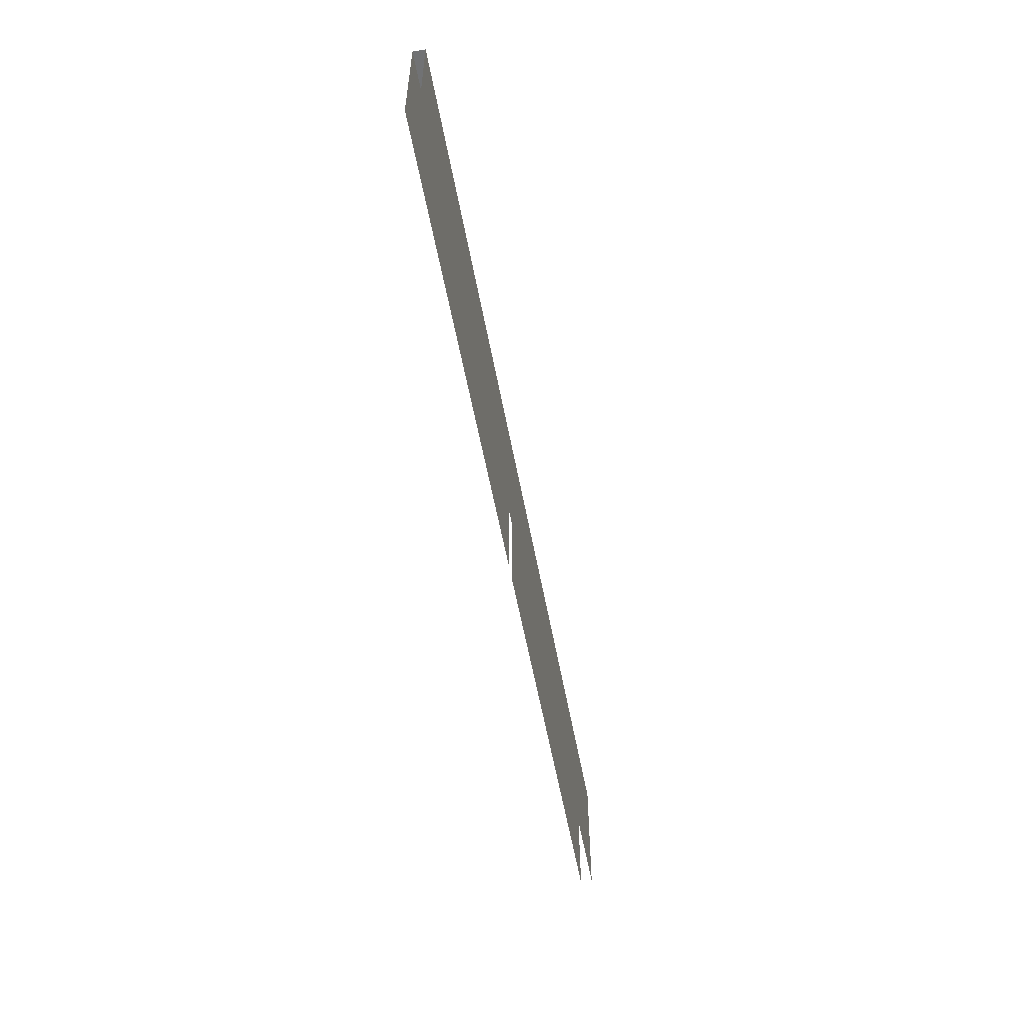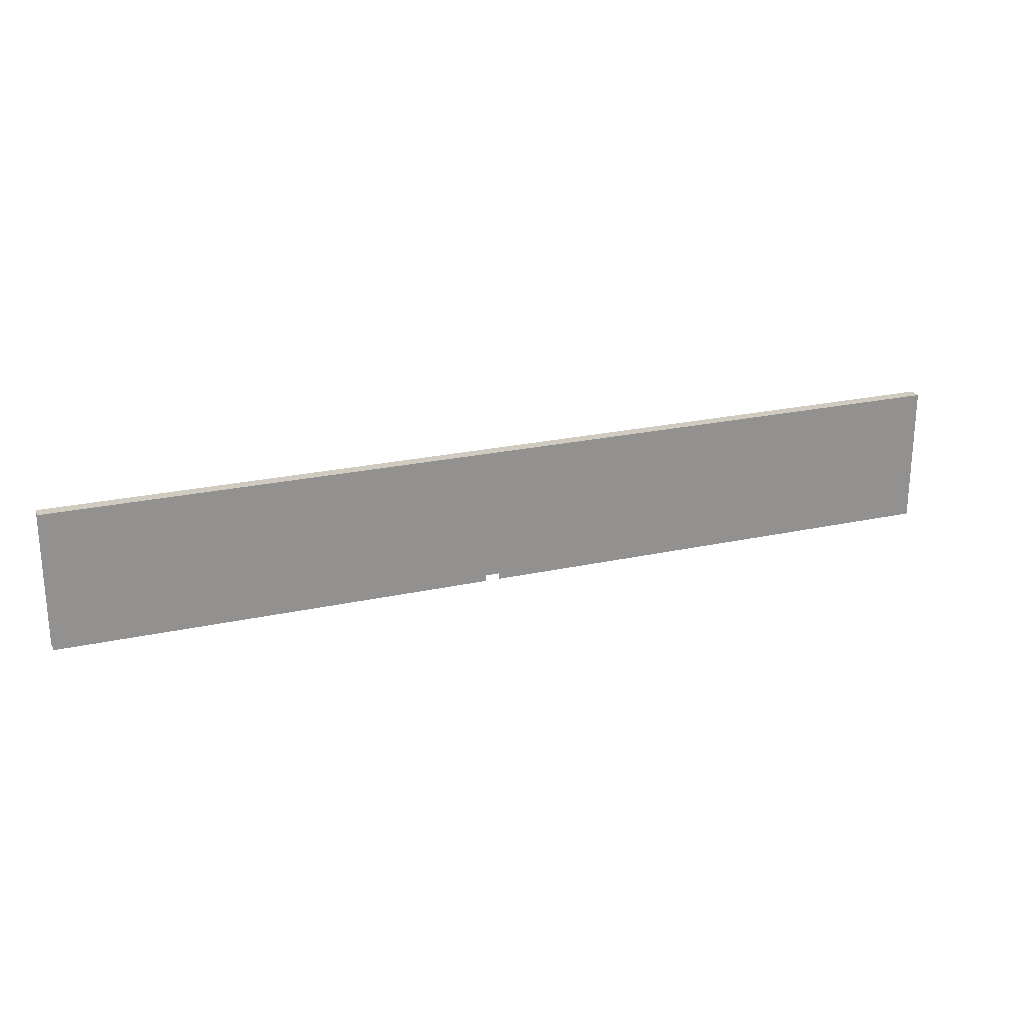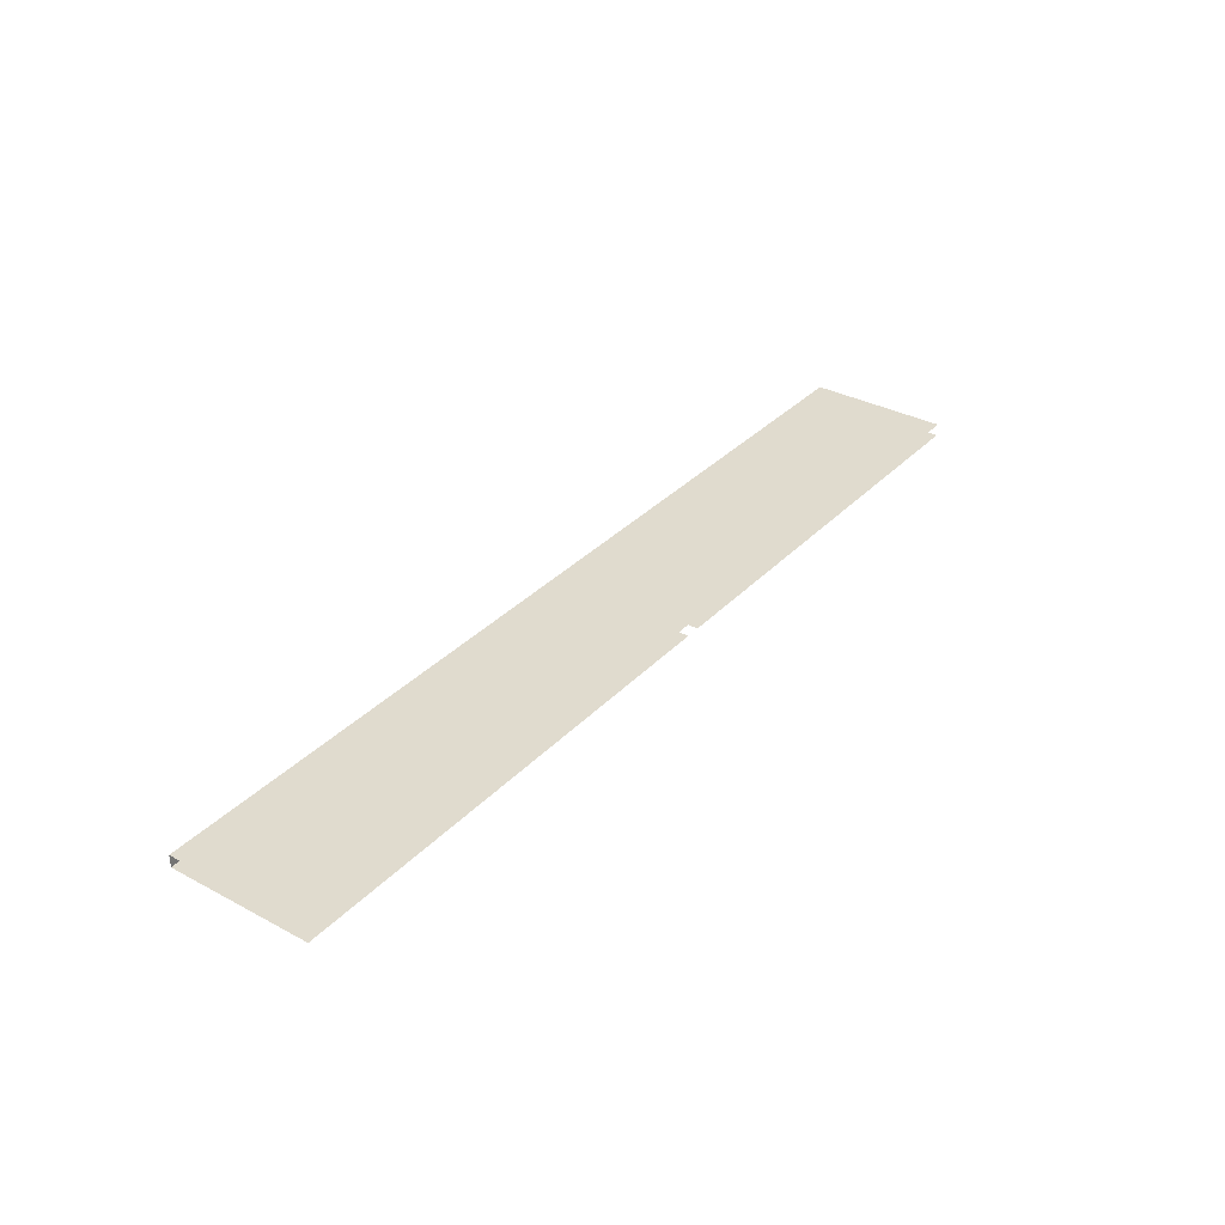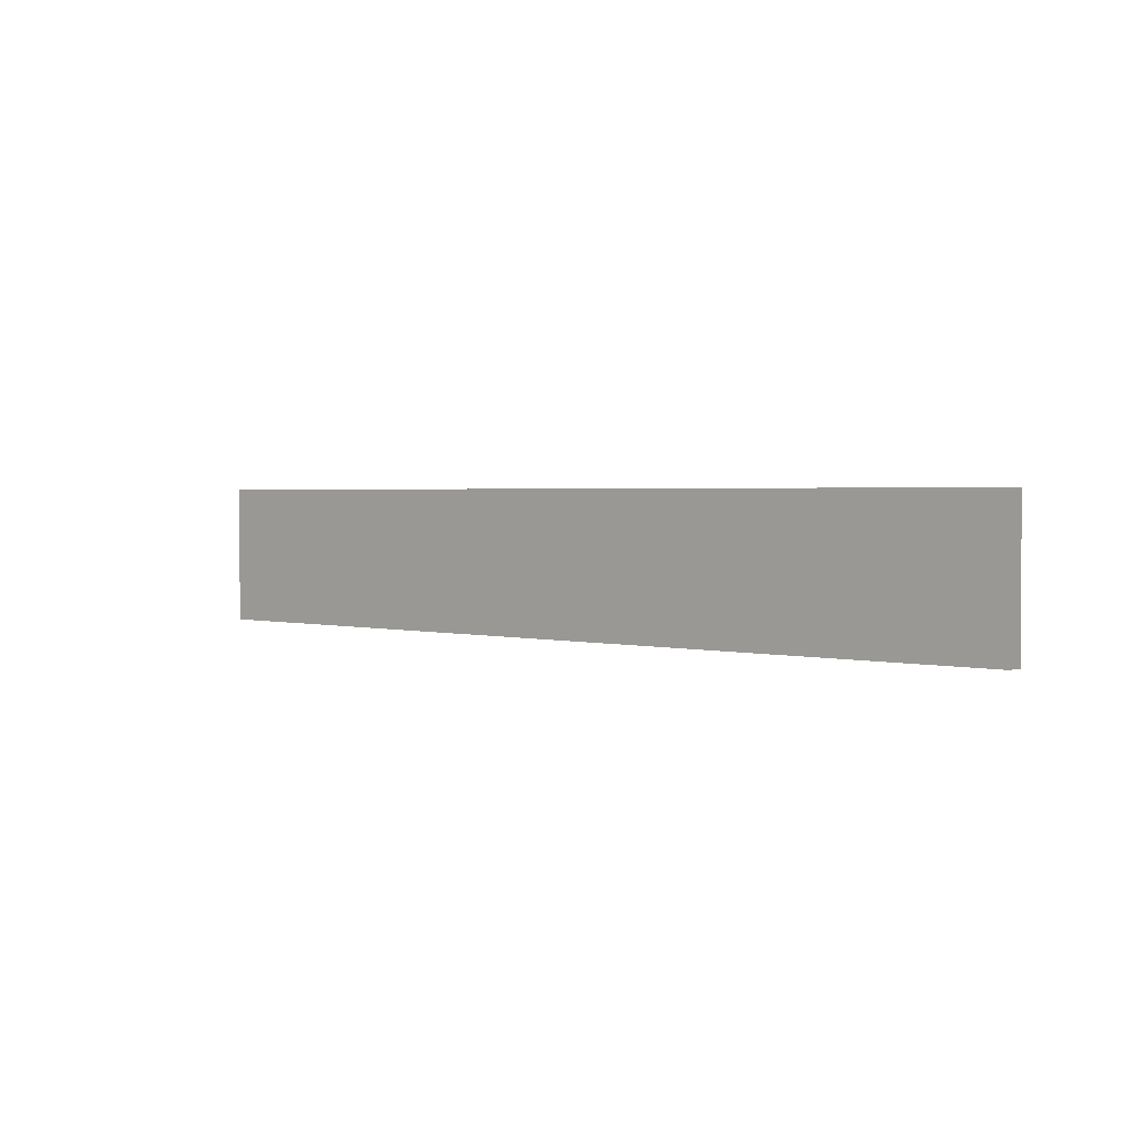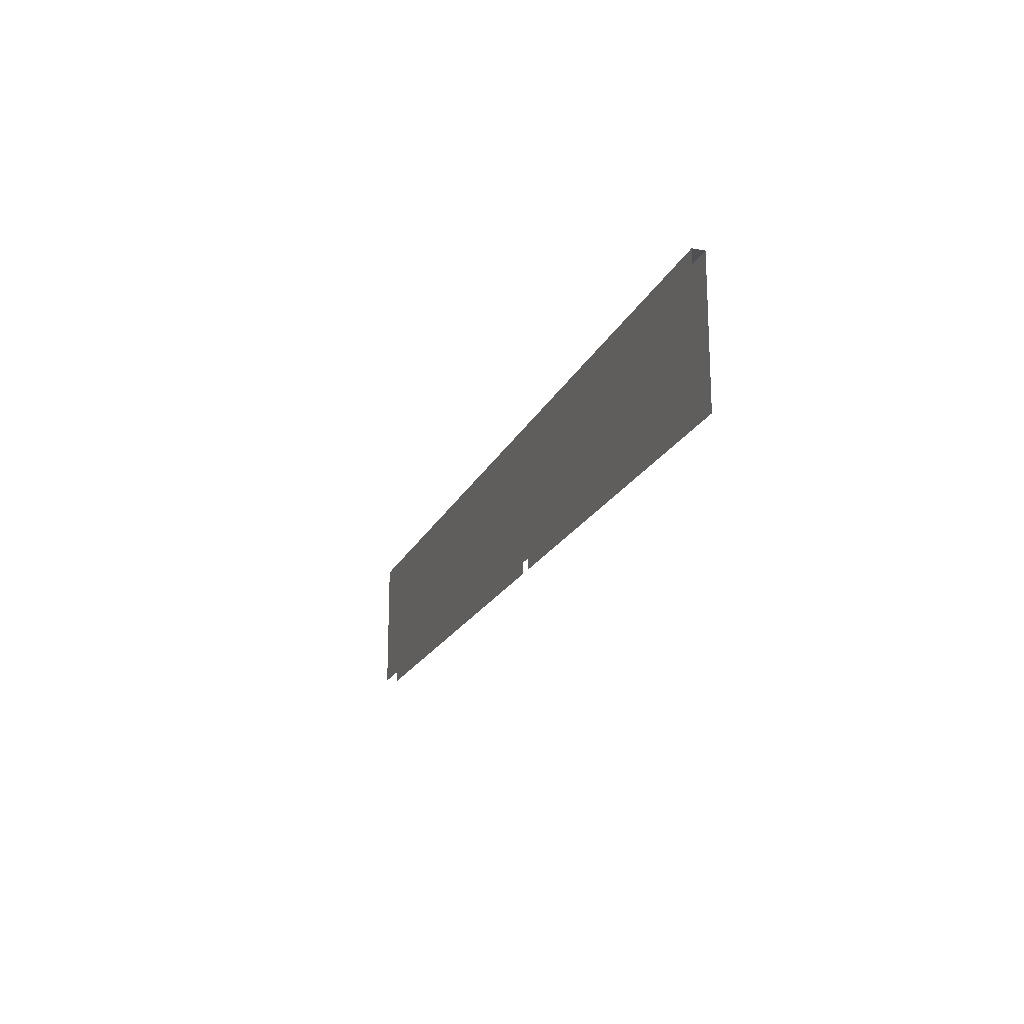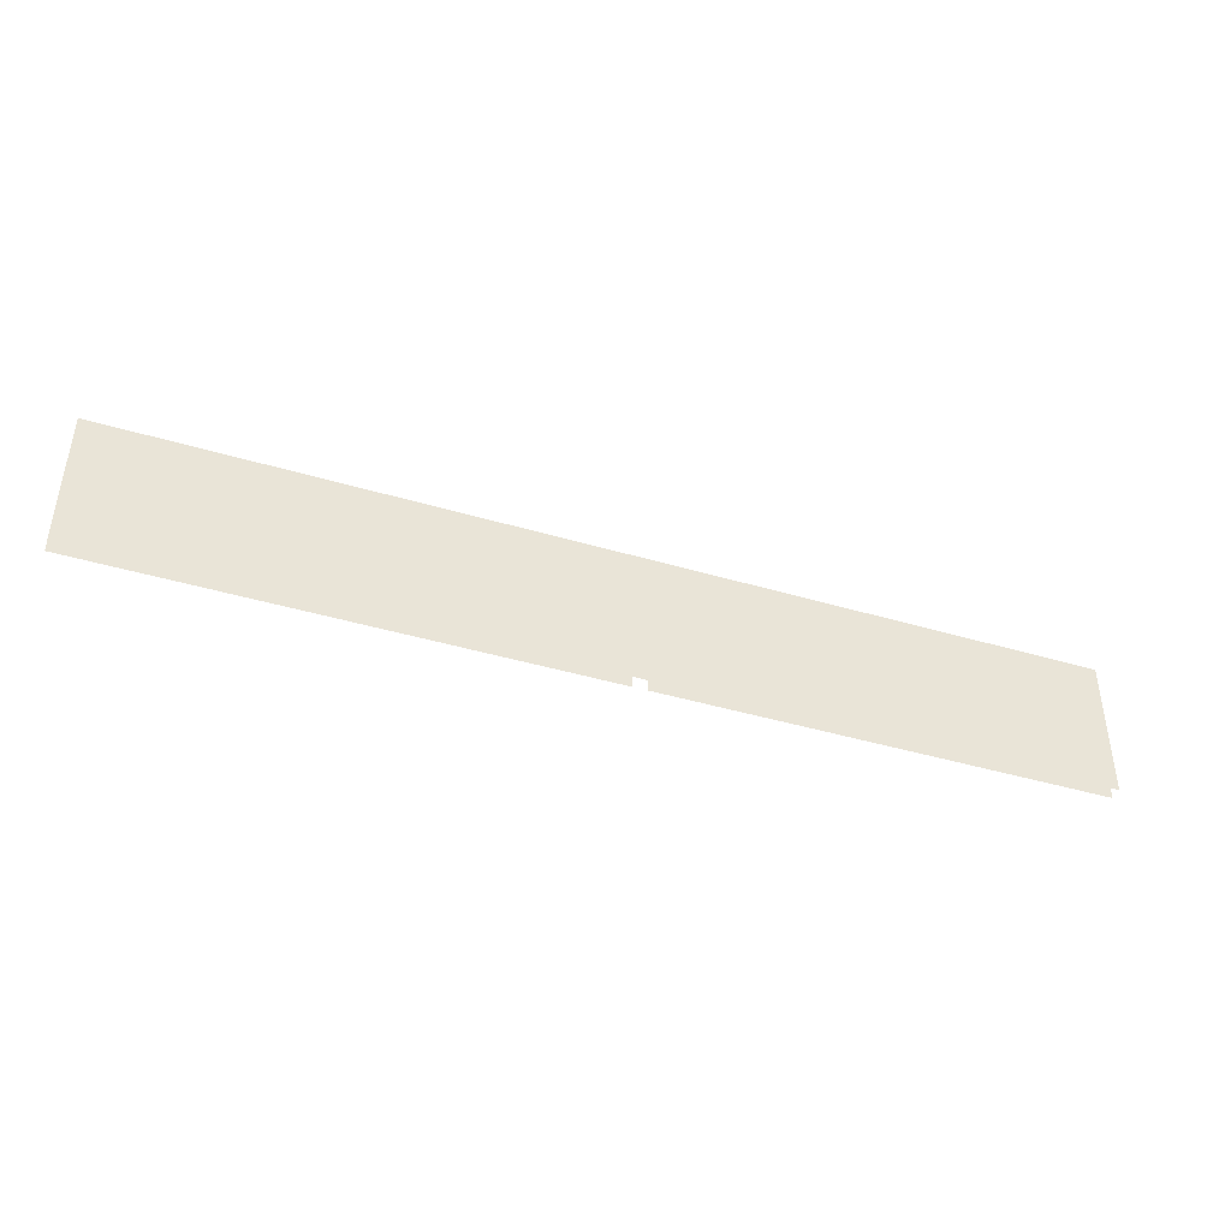
<metadata>
{"format":"obj","ext":"obj","renderer":"f3d","projection":"perspective","resolution":1024,"background":"white","views":[{"elev":-55.6,"azim":-79.6,"up":"+Y"},{"elev":23.6,"azim":159.7,"up":"+Y"},{"elev":33.7,"azim":-53.9,"up":"+Z"},{"elev":2.0,"azim":42.0,"up":"+Y"},{"elev":-18.9,"azim":71.4,"up":"+Y"},{"elev":-42.6,"azim":-19.5,"up":"+Y"}]}
</metadata>
<code>
v  1411 129.9 -2426
v  2199 129.9 -2426
v  2199 129.9 -2436
v  1831 129.9 -2436
v  1819 129.9 -2436
v  1411 129.9 -2436
v  1411 11.81 -2426
v  2199 11.81 -2426
v  2199 11.81 -2436
v  1831 11.81 -2436
v  1819 11.81 -2436
v  1411 11.81 -2436
g Box011
f 1 2 3
f 1 3 4
f 1 4 5
f 6 1 5
f 7 8 2
f 2 1 7
f 9 10 4
f 4 3 9
f 11 12 6
f 6 5 11

</code>
